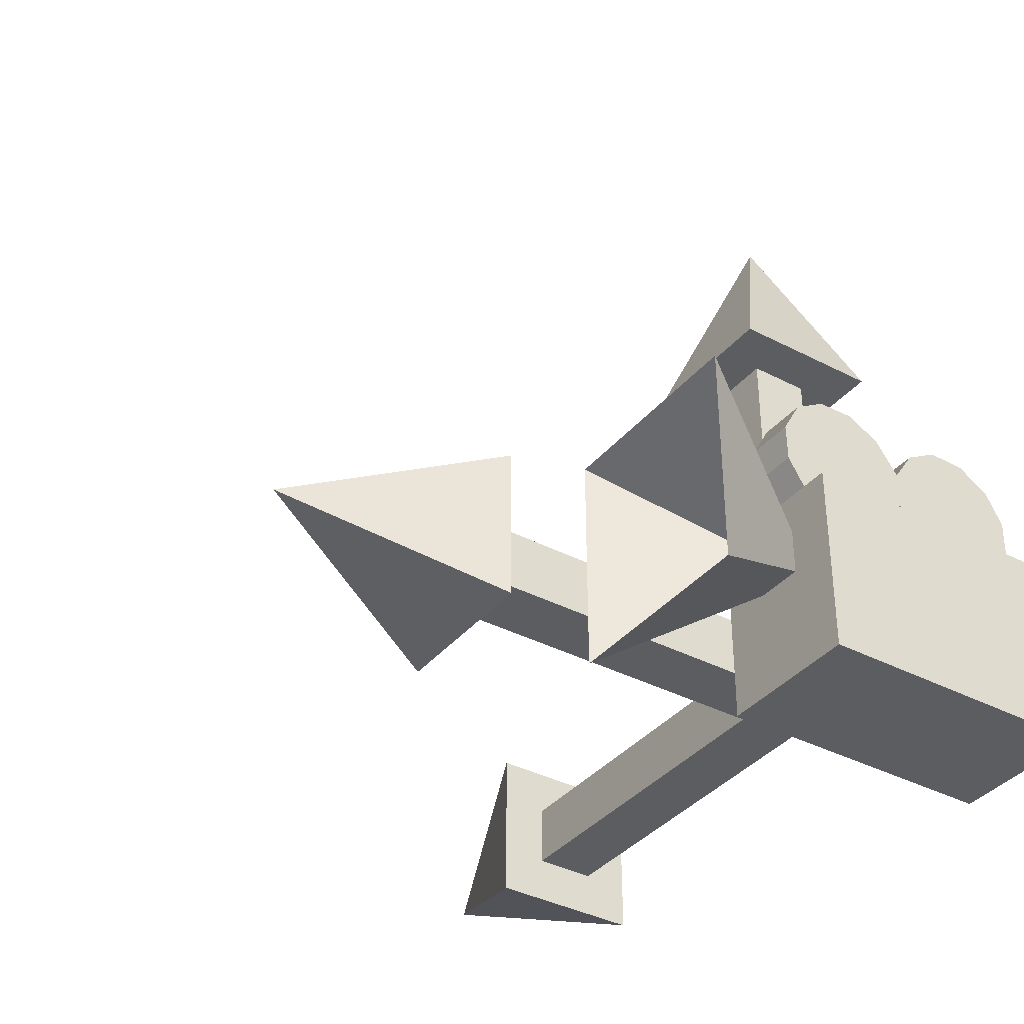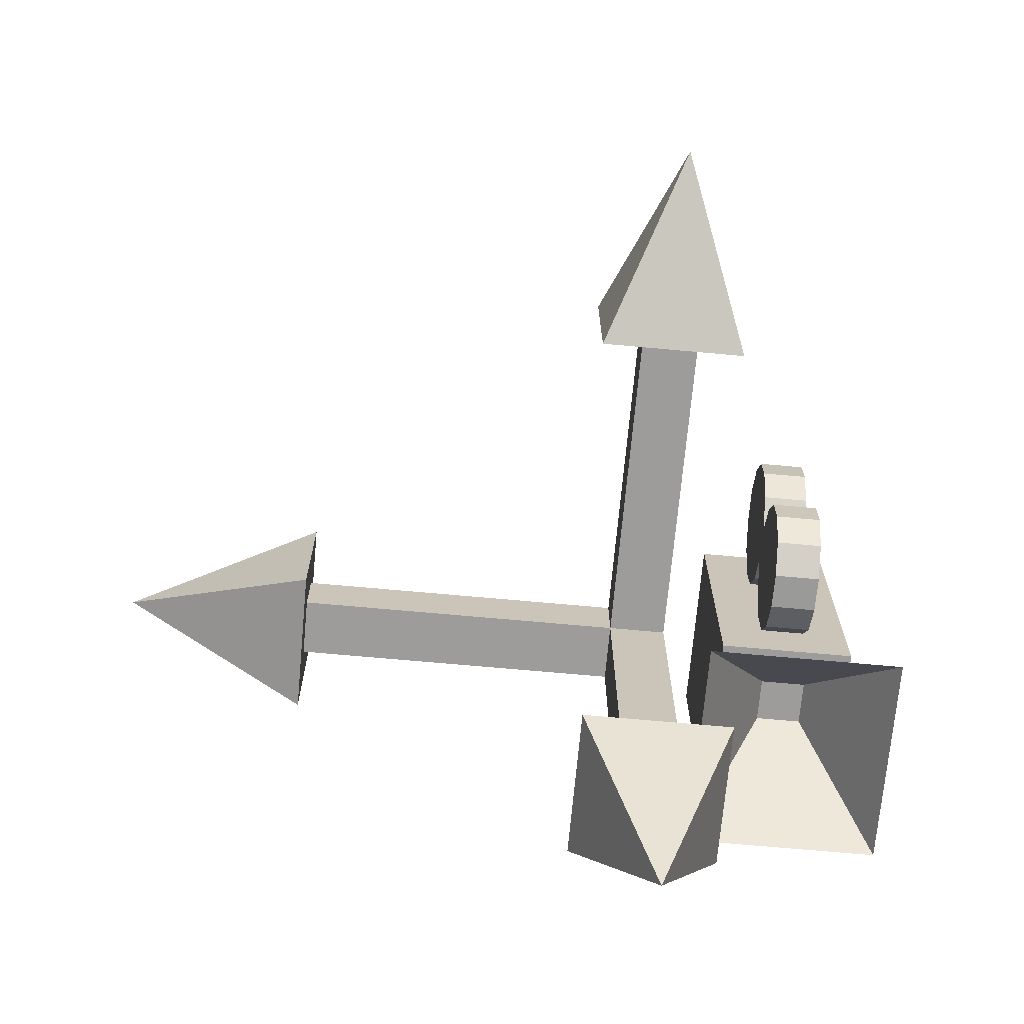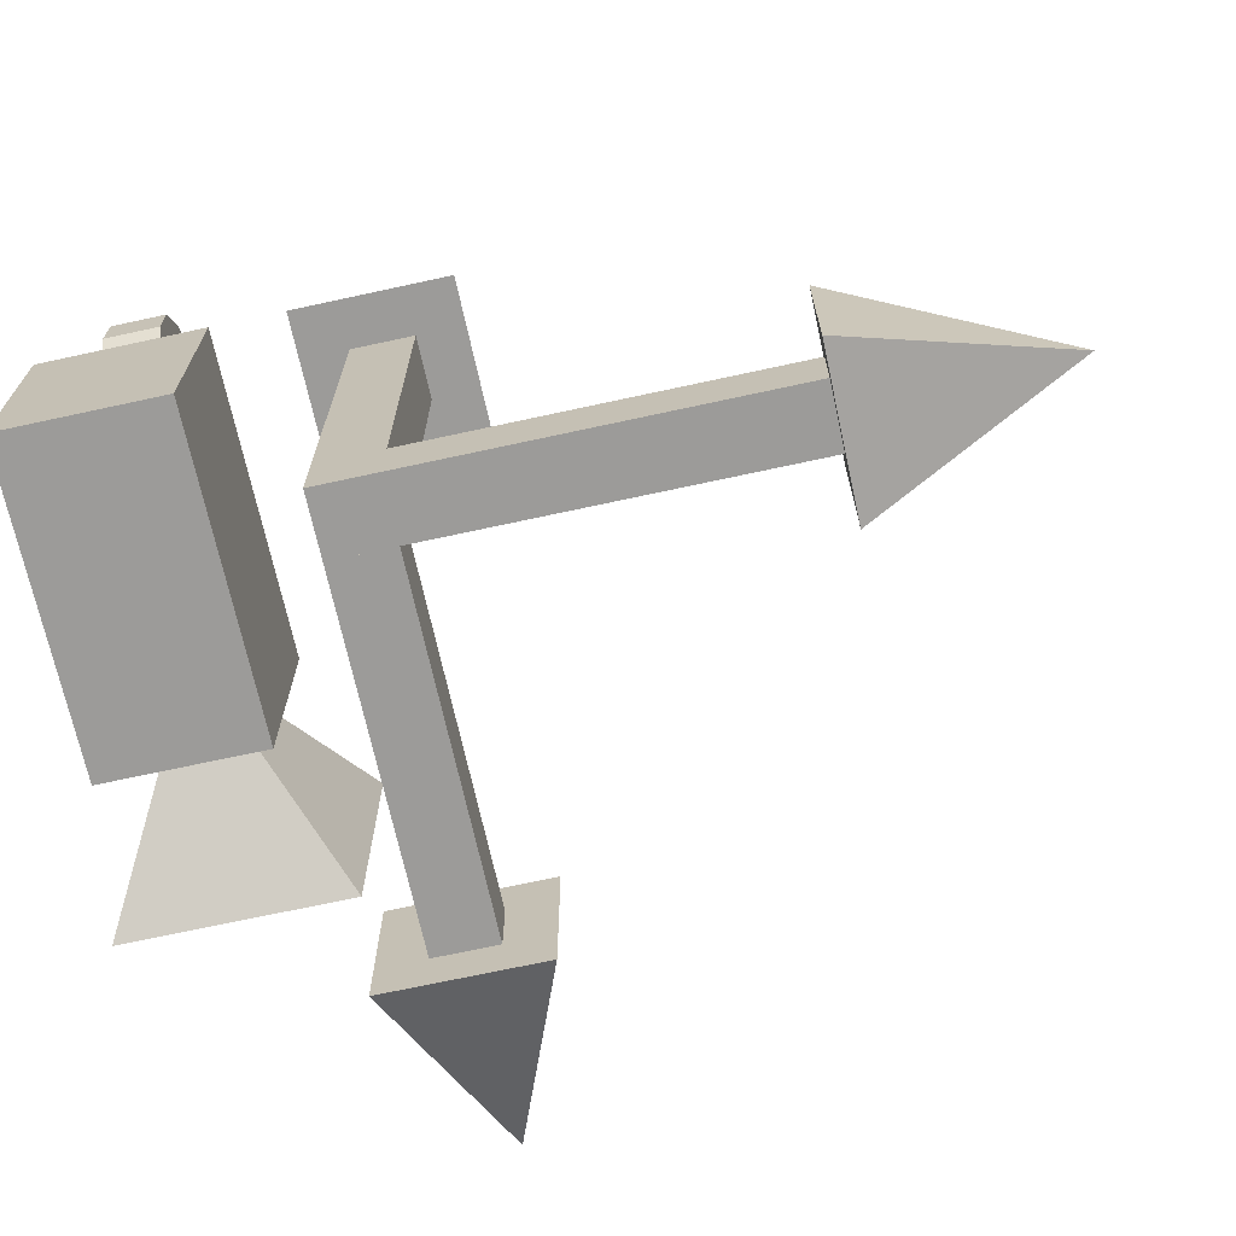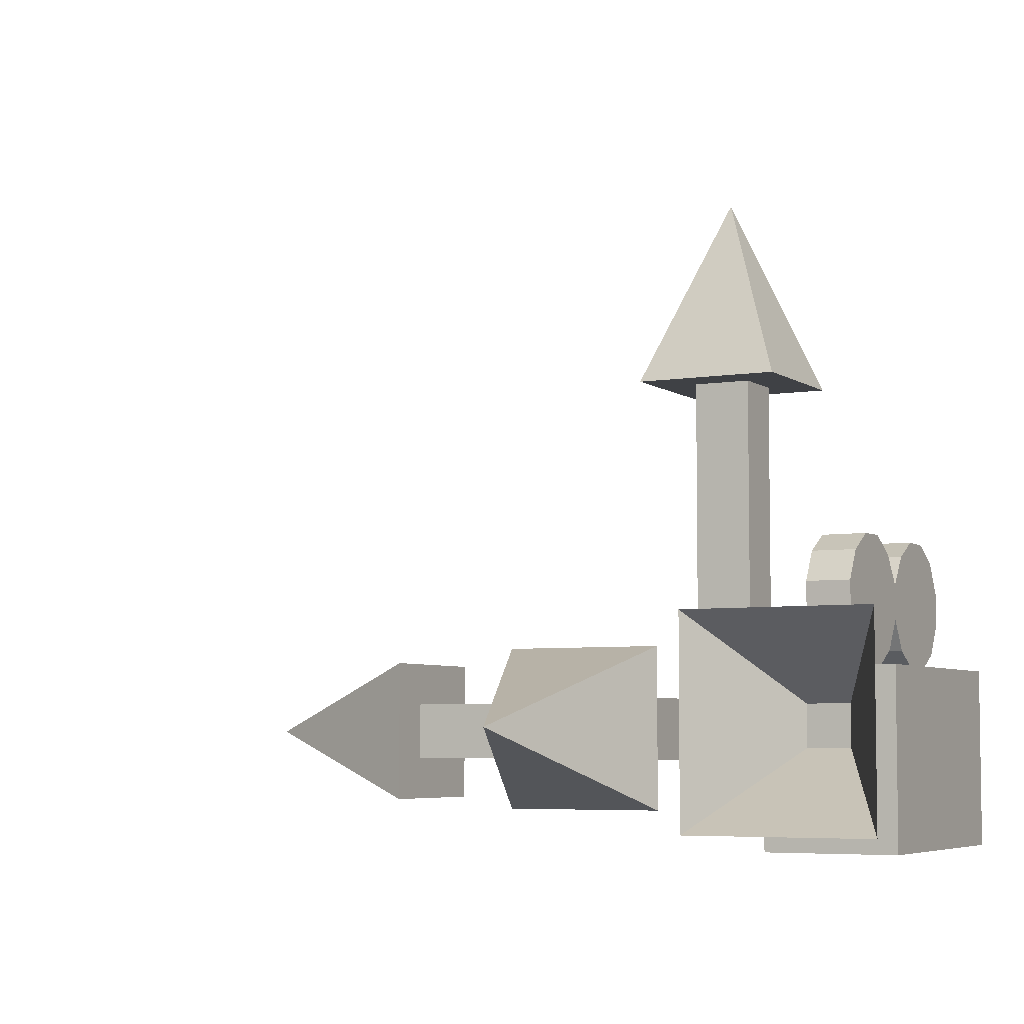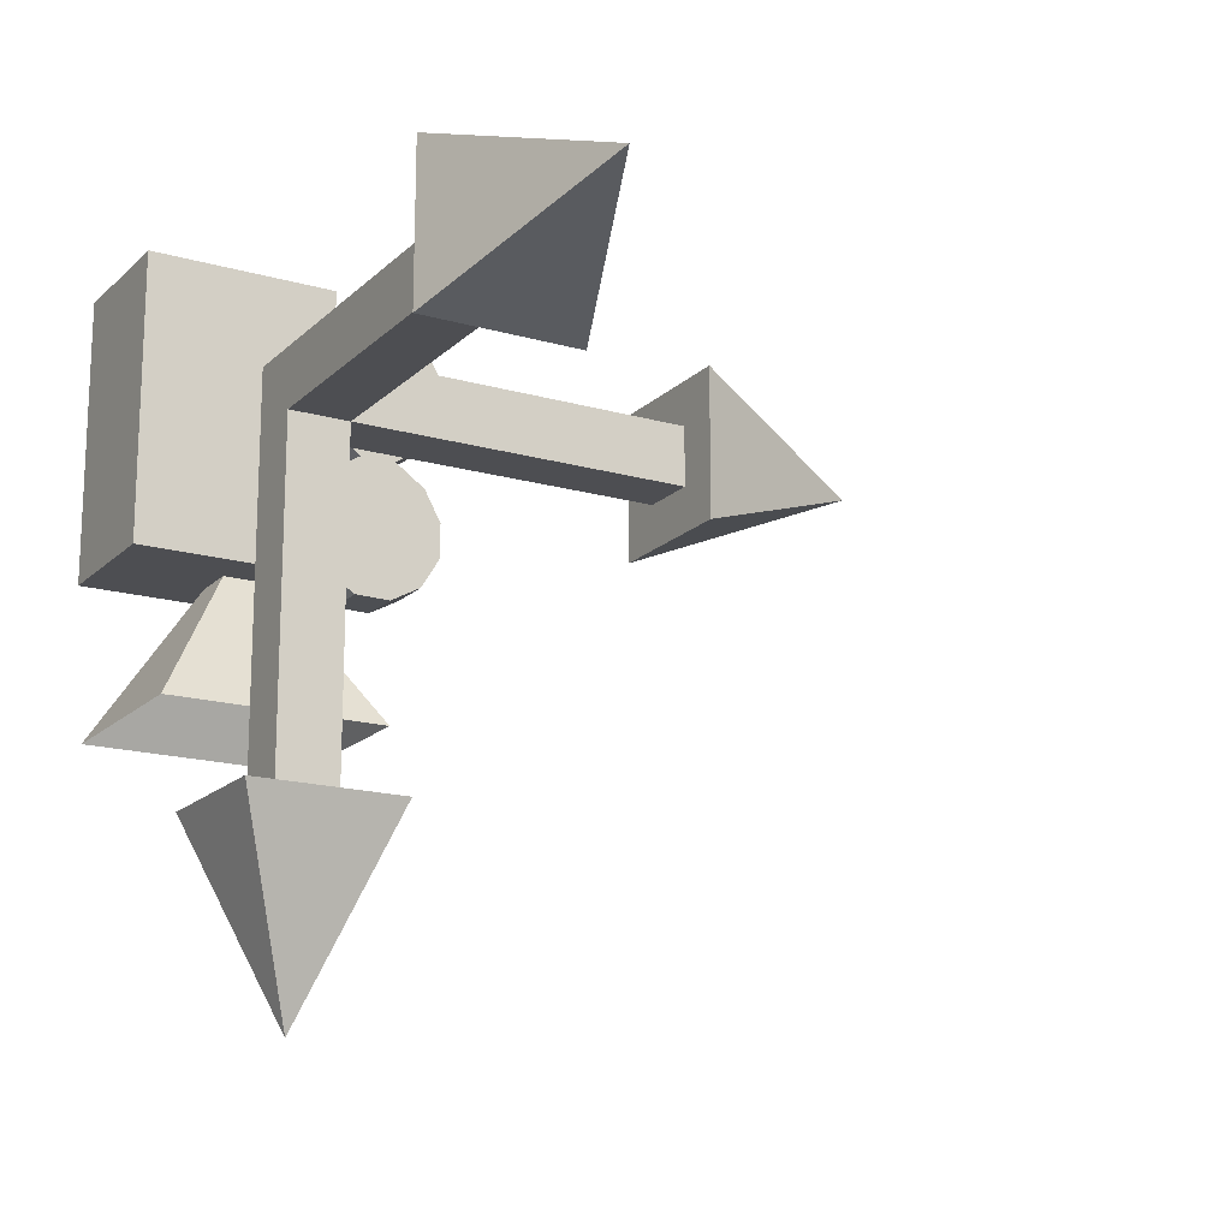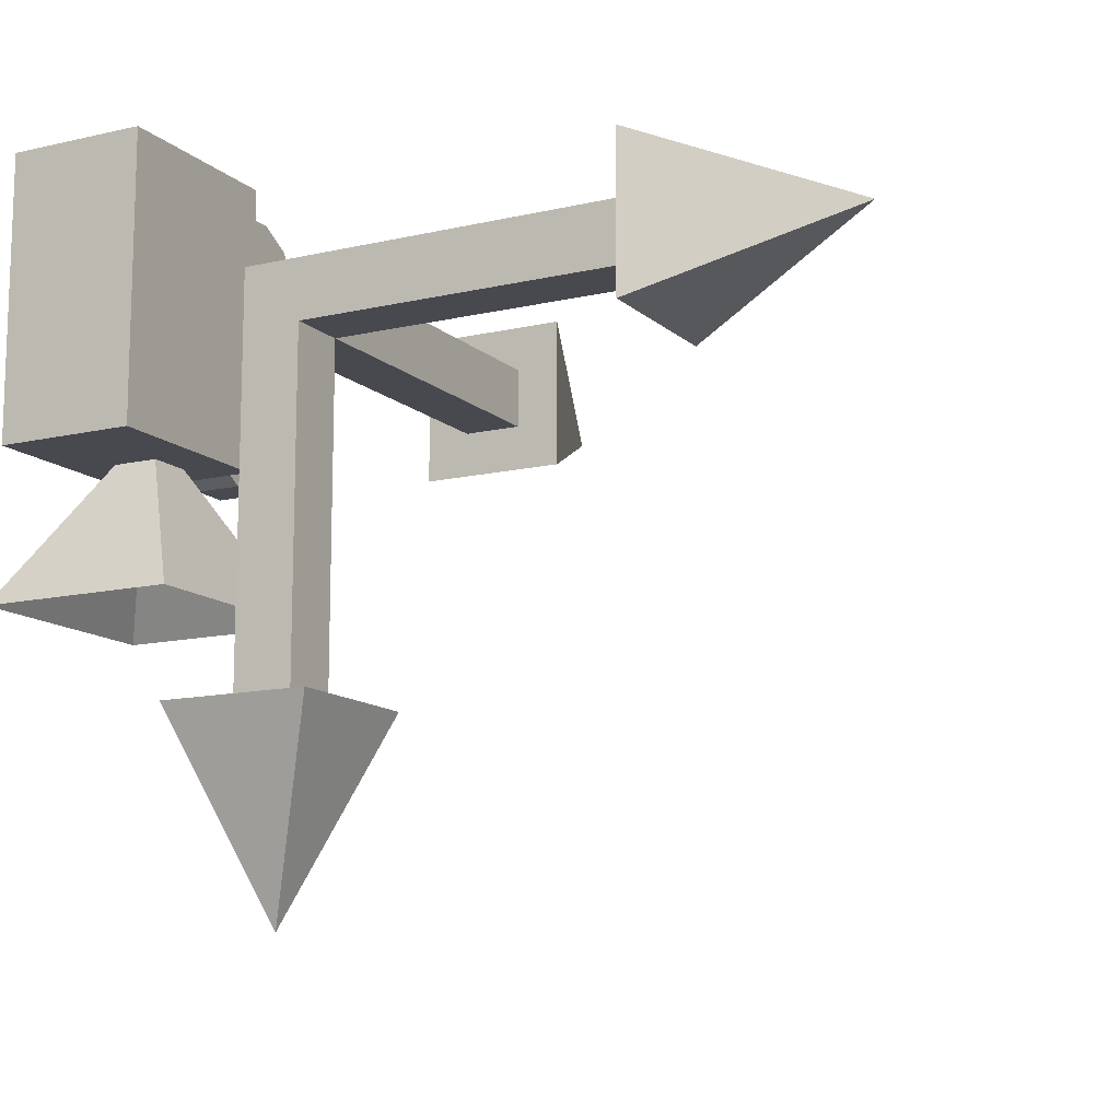
<metadata>
{"format":"obj","ext":"obj","renderer":"f3d","projection":"perspective","resolution":1024,"background":"white","views":[{"elev":-36.8,"azim":-124.1,"up":"+Y"},{"elev":-70.2,"azim":174.8,"up":"+Z"},{"elev":-69.8,"azim":12.3,"up":"+Y"},{"elev":-5.5,"azim":-152.4,"up":"+Y"},{"elev":-17.1,"azim":60.2,"up":"+Z"},{"elev":-12.6,"azim":28.3,"up":"+Z"}]}
</metadata>
<code>
o INVISIBLE_ZCCAMTRJ_KEYFRAME
v -0.075 -0.04081 -0.04494
v -0.075 0.02122 0.04811
v -0.02847 0.02122 -0.04494
v -0.01834 -0.03386 -0.09181
v -0.01834 0.03819 -0.09181
v -0.08416 0.03819 -0.09181
v -0.08416 -0.03386 -0.09181
v -0.0441 -0.006146 -0.04494
v 0.02516 0.02517 -0.124
v 6e-06 1e-05 -0.19
v -0.009994 0.01001 0.00999
v 0.02516 -0.02515 -0.124
v 0.124 0.02517 0.02515
v 0.19 1e-05 -1e-05
v 0.124 -0.00999 -0.01001
v -0.02515 0.124 0.02515
v 0.01001 0.124 0.00999
v 0.02516 0.124 -0.02517
v -0.05949 0.06615 0.03143
v -0.04398 0.02122 0.03065
v -0.05949 0.03816 0.001707
v -0.05949 0.03738 -0.04387
v -0.04398 0.06615 -0.02792
v -0.009994 -0.00999 -0.01001
v 0.01001 -0.00999 0.00999
v -0.02515 0.02517 -0.124
v 0.124 0.02517 -0.02517
v 0.124 -0.02515 0.02515
v -0.075 0.02122 -0.04494
v -0.02847 -0.04081 -0.04494
v -0.02847 -0.04081 0.04811
v -0.075 -0.04081 0.04811
v -0.02847 0.02122 0.04811
v 6e-06 0.19 -1e-05
v -0.02515 0.124 -0.02517
v 0.124 0.01001 0.00999
v -0.009994 -0.00999 -0.124
v 0.01001 0.01001 -0.124
v -0.05937 -0.006146 -0.04494
v -0.0441 0.00852 -0.04494
v -0.05937 0.00852 -0.04494
v -0.02515 -0.02515 -0.124
v 0.124 -0.02515 -0.02517
v 0.02516 0.124 0.02515
v -0.009994 -0.00999 0.00999
v 0.01001 0.124 -0.01001
v -0.009994 -0.00999 0.00999
v -0.009994 0.124 0.00999
v 0.01001 -0.00999 -0.01001
v -0.009994 0.124 -0.01001
v 0.124 -0.00999 0.00999
v 0.01001 -0.00999 -0.124
v -0.009994 0.01001 -0.124
v -0.009994 0.01001 0.00999
v 0.01001 0.01001 0.00999
v 0.124 0.01001 -0.01001
v -0.009994 0.01001 -0.01001
v -0.05949 0.04942 0.04759
v -0.04398 0.04942 0.04759
v -0.04398 0.06615 0.03143
v -0.05949 0.06615 -0.02792
v -0.05949 0.02143 -0.01509
v -0.04398 0.04942 -0.04408
v -0.04398 0.02122 -0.02713
v -0.05949 0.02122 -0.02713
v -0.04398 0.02143 -0.01509
v -0.04398 0.0502 0.001745
v -0.05949 0.0502 0.001917
v -0.05949 0.02143 0.01861
v -0.05949 0.02122 0.03065
v -0.04398 0.02143 0.01861
v -0.04398 0.03816 0.001707
v -0.04398 0.02706 -0.03766
v -0.05949 0.04942 -0.04408
v -0.05949 0.03738 0.04738
v -0.04398 0.03738 0.04738
v -0.05949 0.06636 0.01939
v -0.04398 0.06636 -0.01588
v -0.04398 0.06636 0.01939
v -0.05949 0.06636 -0.01588
v -0.05949 0.02706 0.04118
v -0.05949 0.05995 -0.03824
v -0.05949 0.02706 -0.03766
v -0.04398 0.02706 0.04118
v -0.04398 0.03738 -0.04387
v -0.04398 0.05995 -0.03824
v -0.05949 0.05995 0.04175
v -0.04398 0.05995 0.04175
v -0.05949 0.02763 -0.004772
v -0.04398 0.02763 -0.004772
v -0.05949 0.06052 0.00886
v -0.05949 0.02763 0.008285
v -0.04398 0.02763 0.008285
v -0.04398 0.06052 0.00886
v -0.04398 0.06052 -0.005346
v -0.05949 0.06052 -0.005346
f 50 35 18
f 16 44 34
f 50 24 47
f 17 25 49
f 34 18 35
f 34 44 18
f 34 35 16
f 48 16 35
f 44 16 48
f 46 18 44
f 49 46 17
f 44 17 46
f 47 48 50
f 35 50 48
f 47 25 17
f 17 48 47
f 48 17 44
f 46 49 24
f 24 50 46
f 18 46 50
f 40 6 5
f 40 5 6
f 41 7 6
f 7 41 6
f 7 8 4
f 8 7 4
f 40 4 5
f 4 40 5
f 8 7 39
f 8 39 7
f 40 6 41
f 6 40 41
f 40 4 8
f 40 8 4
f 41 39 7
f 41 7 39
f 92 91 68
f 94 76 84
f 63 95 85
f 96 83 65
f 75 91 81
f 94 88 59
f 59 87 58
f 75 84 76
f 87 59 88
f 91 79 94
f 86 61 23
f 68 95 96
f 96 89 21
f 90 95 72
f 85 74 63
f 61 86 82
f 83 64 65
f 72 89 90
f 96 65 62
f 64 95 66
f 95 68 67
f 94 68 91
f 72 92 21
f 89 72 21
f 96 21 68
f 92 68 21
f 92 72 93
f 84 75 81
f 70 91 69
f 94 20 71
f 72 95 67
f 94 93 72
f 73 95 64
f 64 83 73
f 74 85 22
f 96 74 22
f 76 58 75
f 58 91 75
f 94 59 76
f 58 76 59
f 60 77 19
f 87 91 58
f 78 86 23
f 23 80 78
f 79 88 94
f 77 60 79
f 80 23 61
f 82 80 61
f 20 81 70
f 81 91 70
f 82 63 74
f 96 82 74
f 22 73 83
f 96 22 83
f 94 84 20
f 81 20 84
f 85 95 73
f 73 22 85
f 86 95 63
f 63 82 86
f 88 19 87
f 77 87 19
f 88 79 60
f 19 88 60
f 62 90 89
f 96 62 89
f 66 95 90
f 90 62 66
f 79 91 77
f 87 77 91
f 93 69 92
f 69 91 92
f 94 71 93
f 69 93 71
f 94 72 67
f 68 94 67
f 86 78 95
f 78 96 95
f 96 78 80
f 80 82 96
f 3 31 30
f 1 2 29
f 29 33 3
f 3 1 29
f 30 32 1
f 1 3 30
f 31 3 33
f 2 1 32
f 33 32 31
f 32 30 31
f 32 33 2
f 33 29 2
f 10 9 12
f 10 42 26
f 25 52 38
f 38 53 54
f 52 25 45
f 54 55 38
f 9 26 53
f 26 9 10
f 52 12 9
f 10 12 42
f 53 38 9
f 9 38 52
f 37 42 12
f 53 26 42
f 45 37 52
f 12 52 37
f 42 37 53
f 54 53 37
f 55 54 45
f 37 45 54
f 45 25 55
f 38 55 25
f 24 15 51
f 36 56 57
f 14 13 28
f 27 13 14
f 51 45 24
f 57 11 36
f 13 27 56
f 14 43 27
f 28 51 15
f 14 28 43
f 56 36 13
f 51 28 13
f 15 43 28
f 56 27 43
f 36 11 45
f 45 51 36
f 13 36 51
f 43 15 56
f 57 56 15
f 15 24 57

</code>
